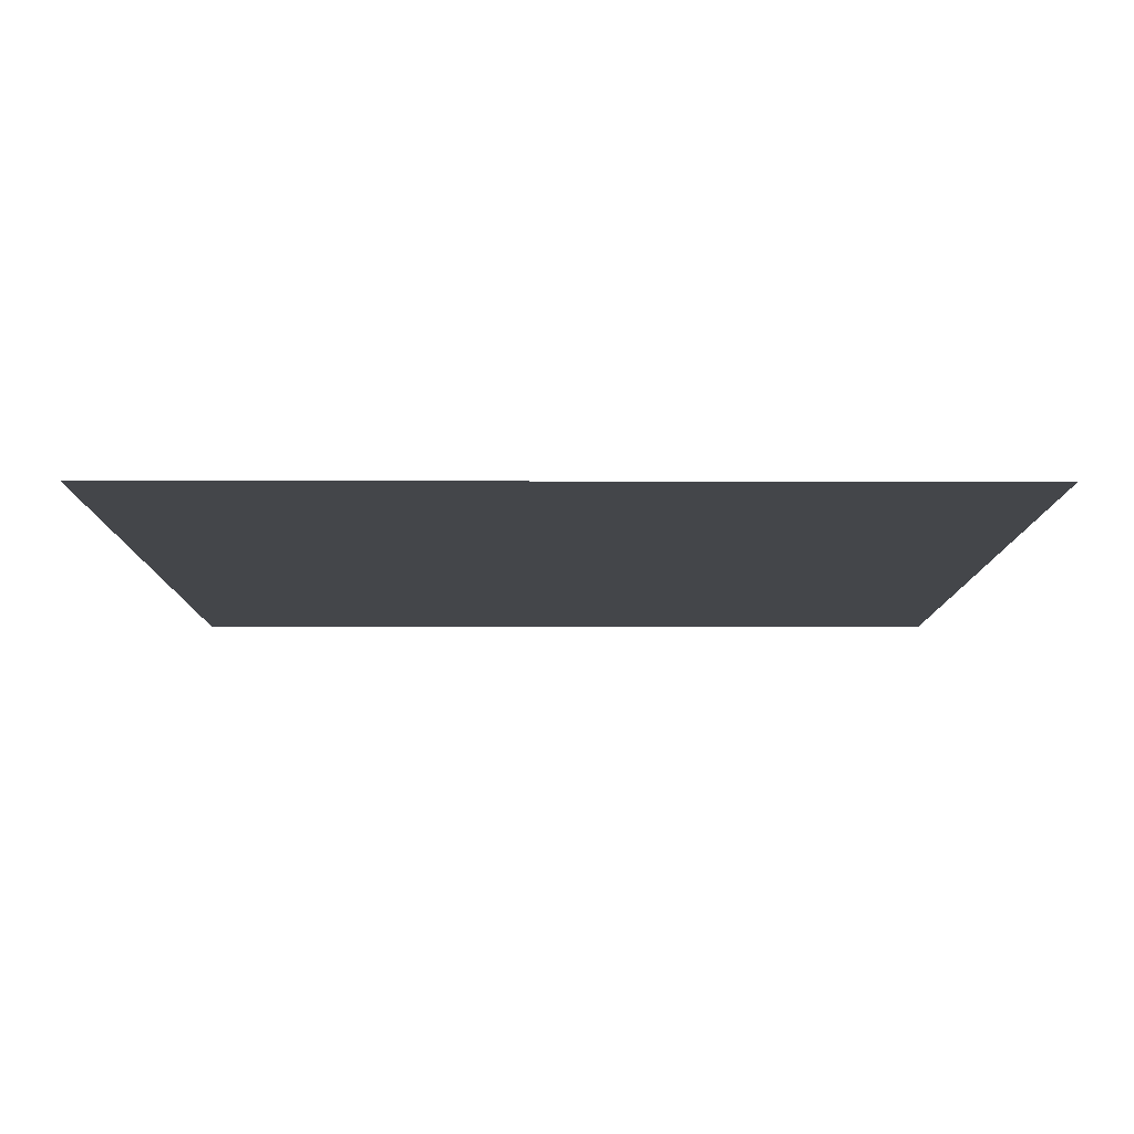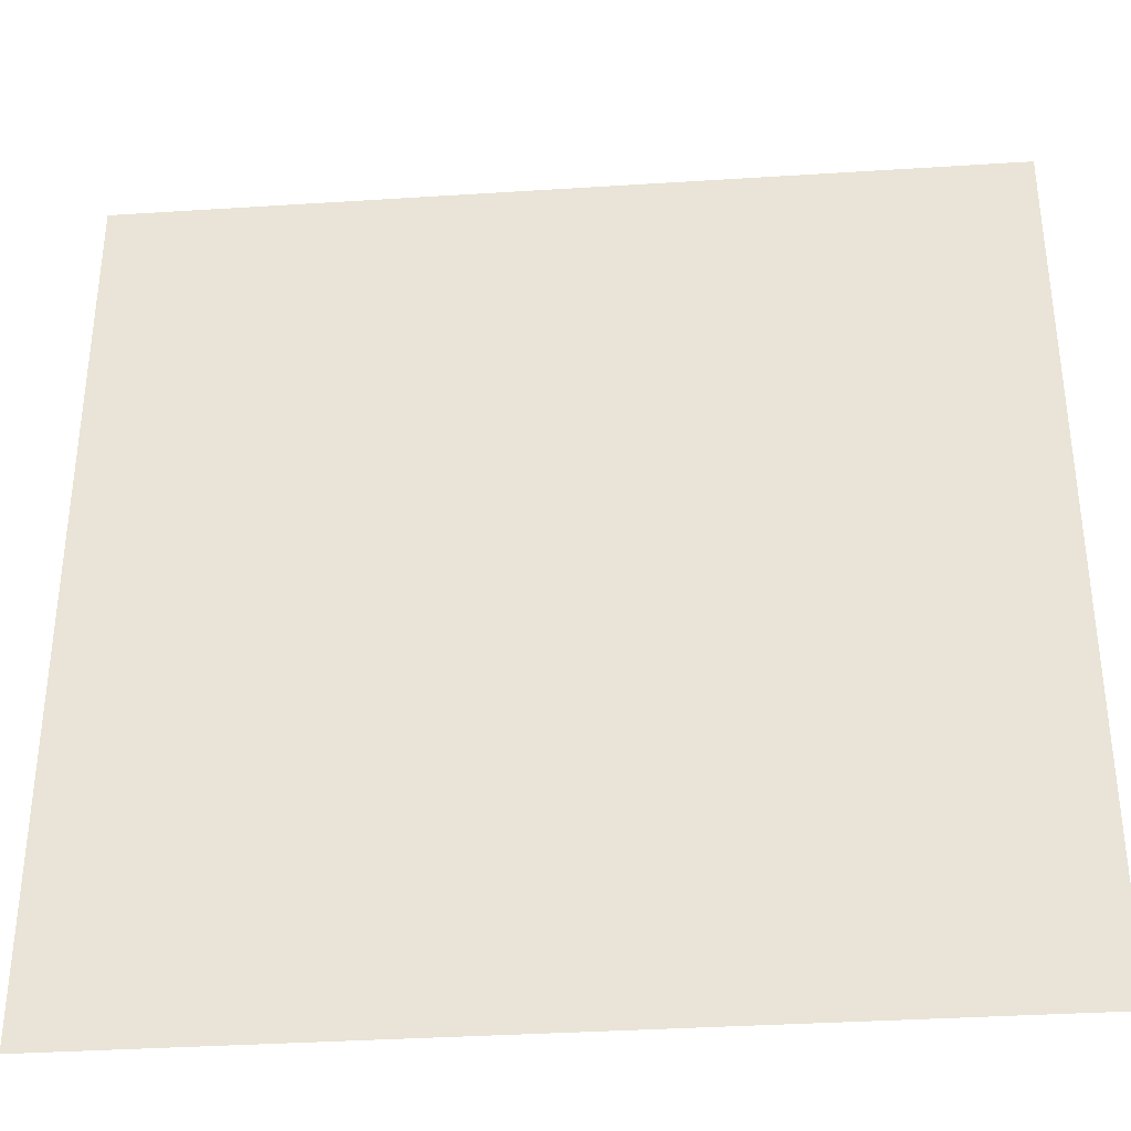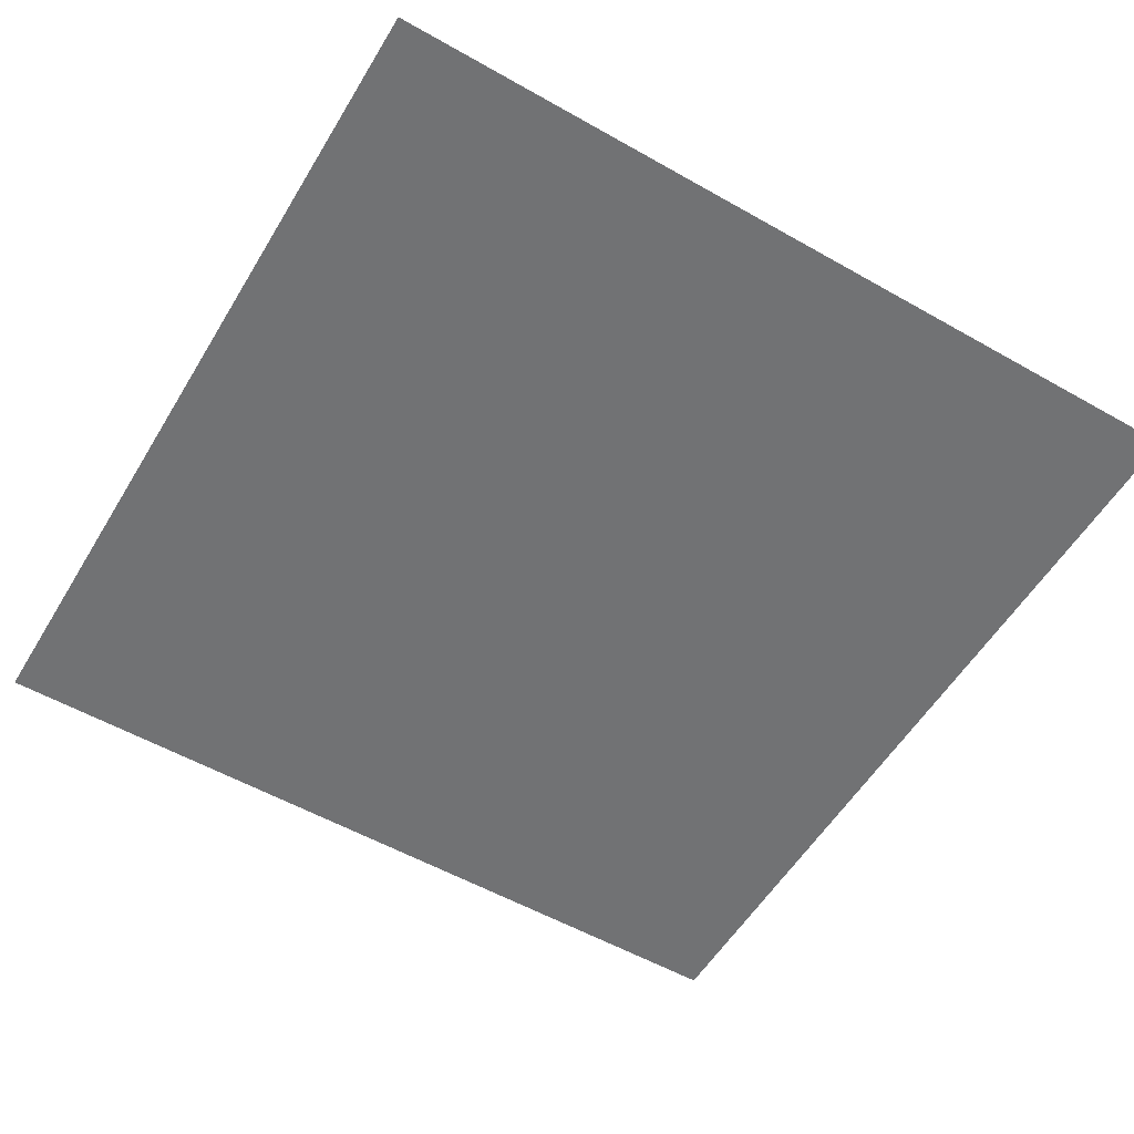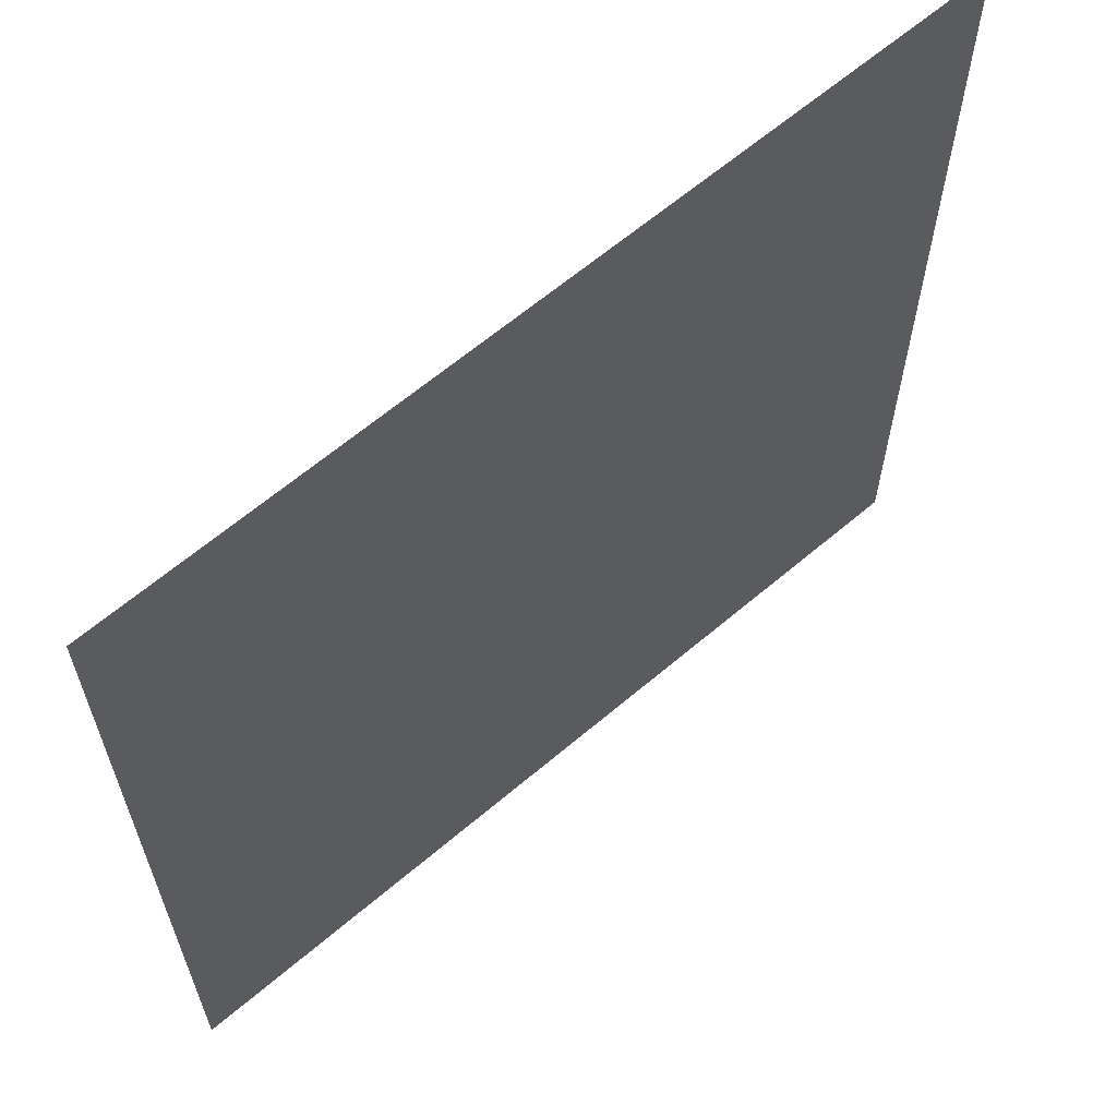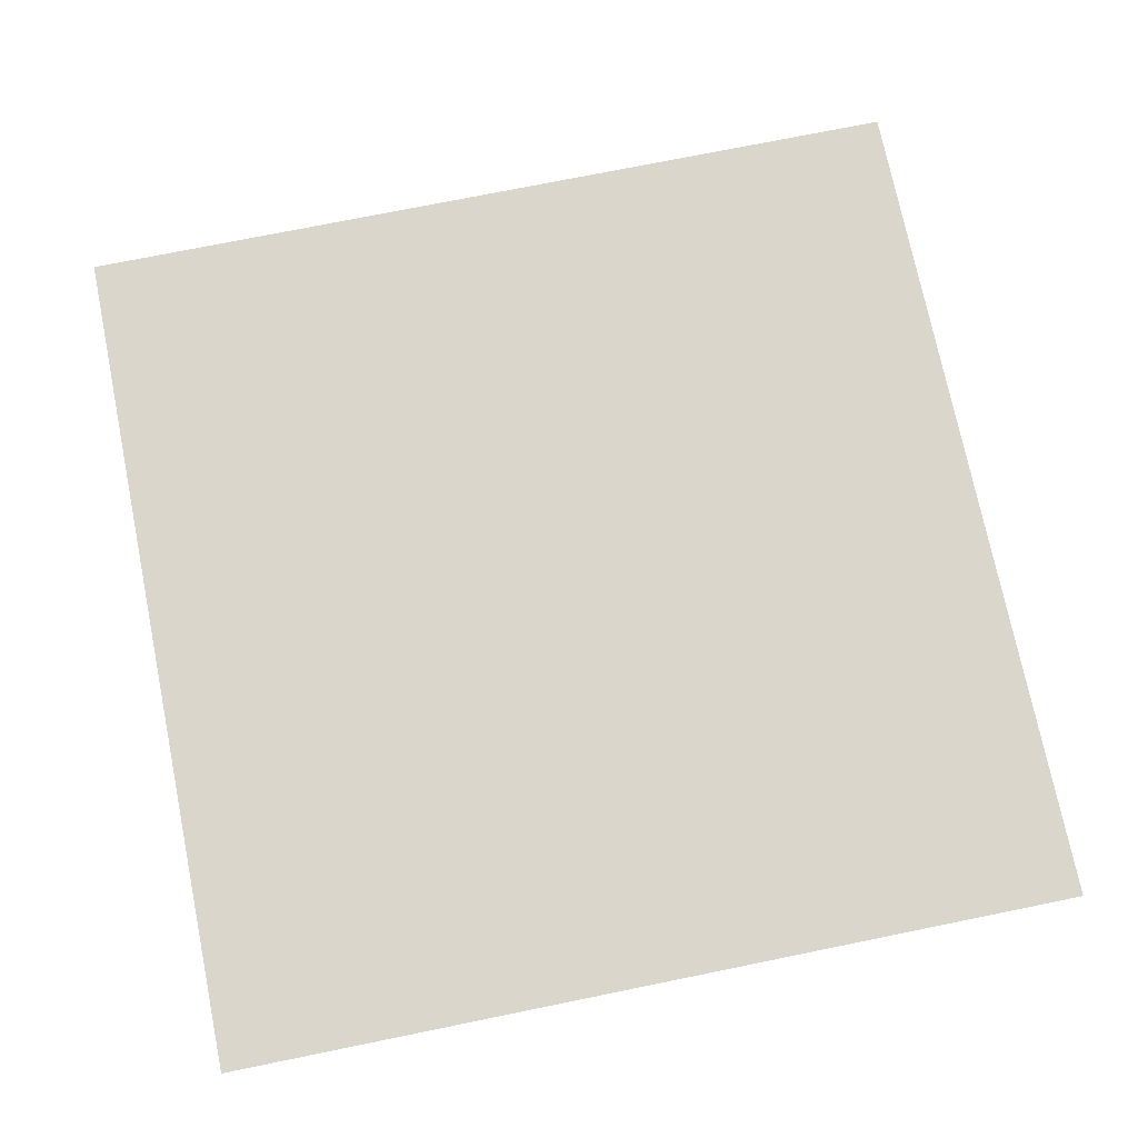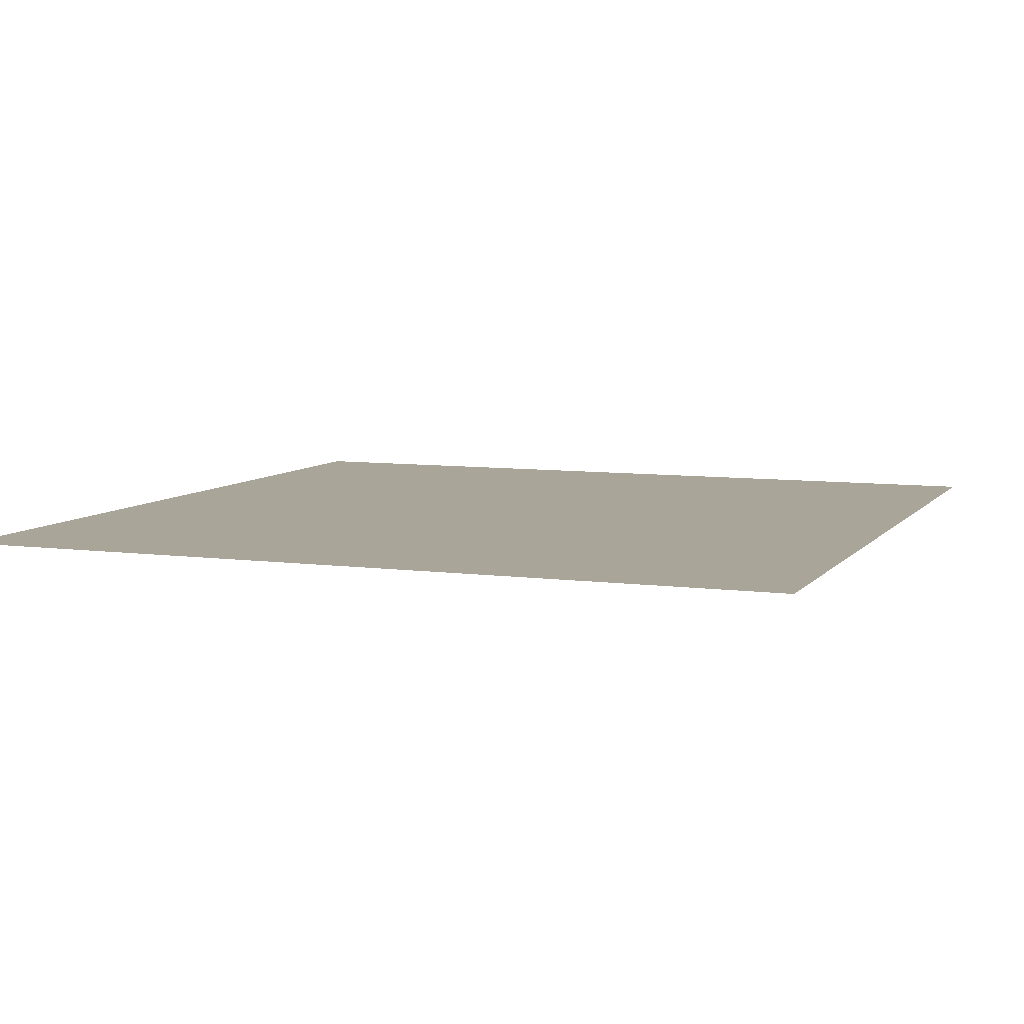
<metadata>
{"format":"obj","ext":"obj","renderer":"f3d","projection":"perspective","resolution":1024,"background":"white","views":[{"elev":-9.7,"azim":179.7,"up":"+Z"},{"elev":-35.8,"azim":-175.2,"up":"+Y"},{"elev":-55.6,"azim":59.2,"up":"+Z"},{"elev":63.4,"azim":139.3,"up":"+Y"},{"elev":73.8,"azim":-11.5,"up":"+Z"},{"elev":7.4,"azim":-158.9,"up":"+Z"}]}
</metadata>
<code>
v -96 -416 0
v -128 -416 0
v -128 -384 0
v -96 -384 0
g Boulanje-Town_mesh_0077
f 1 2 3 4

</code>
